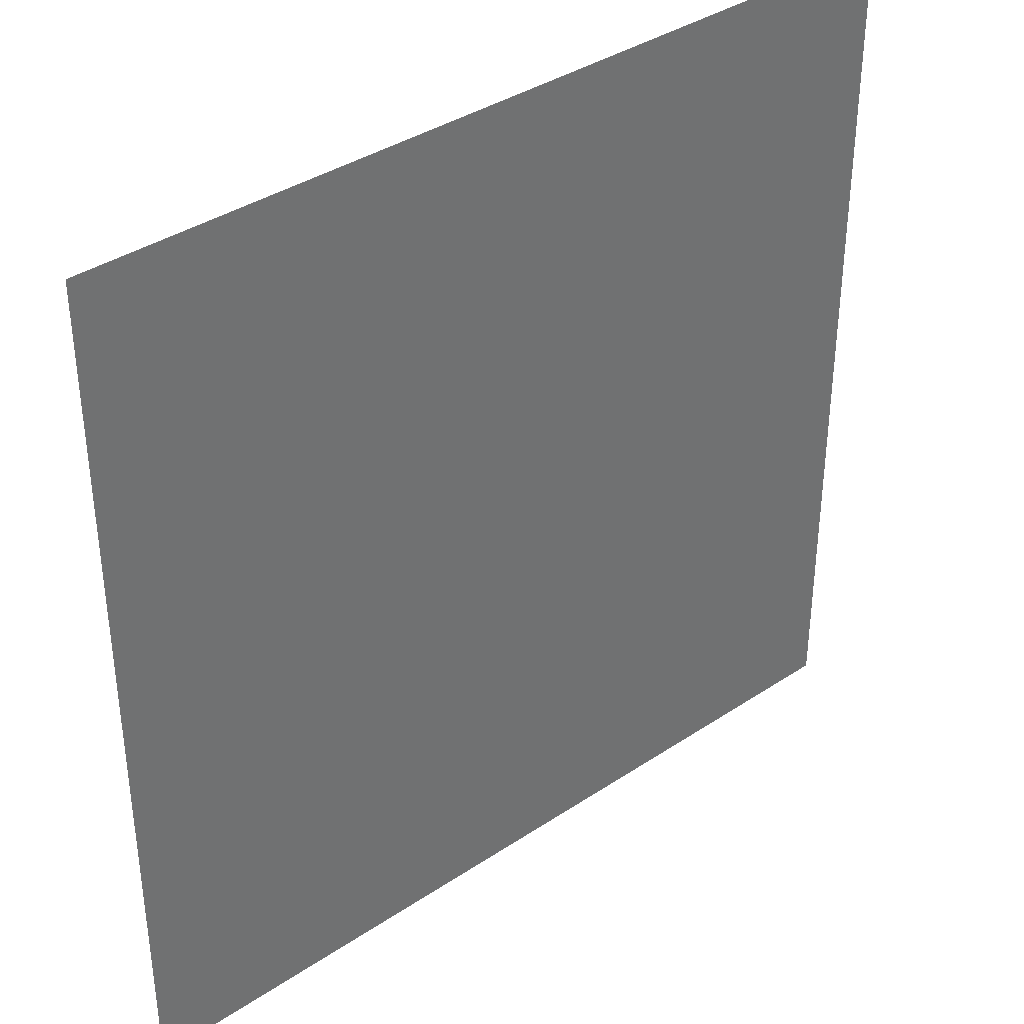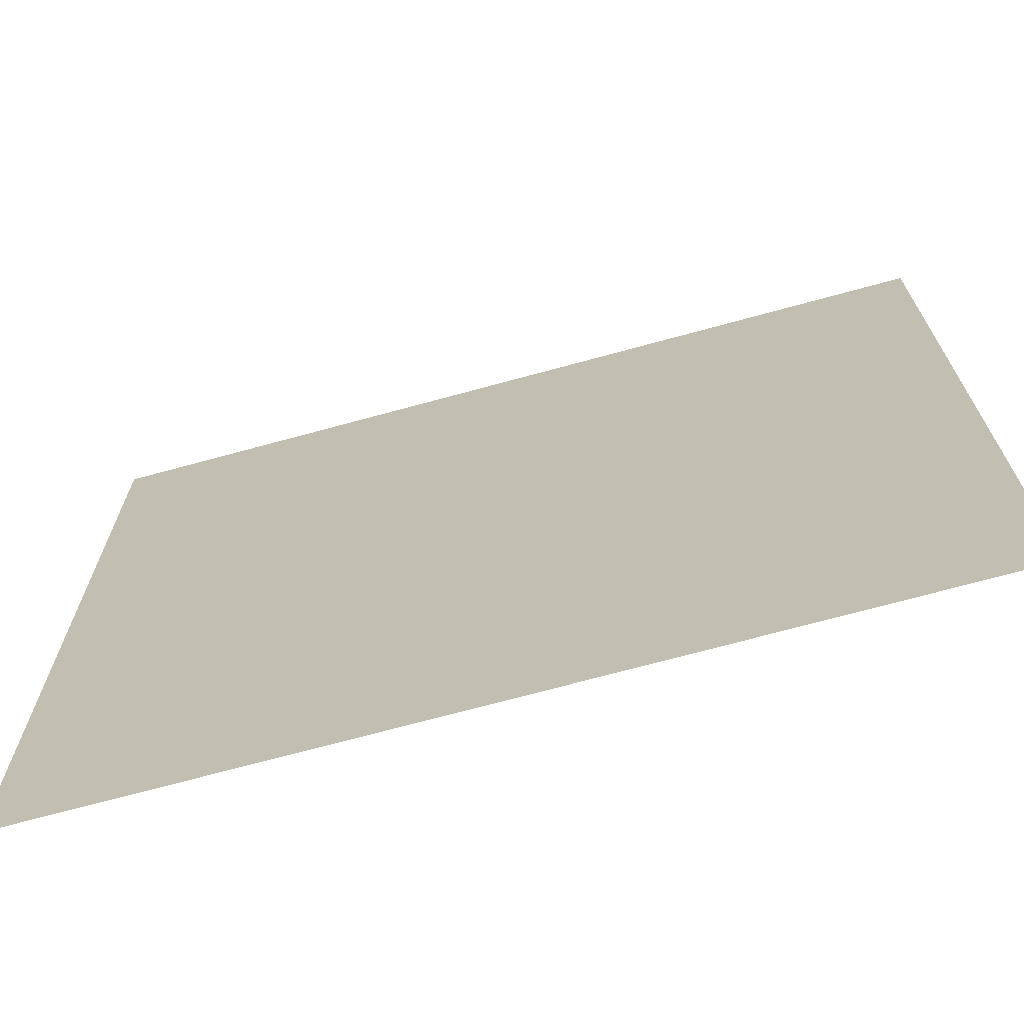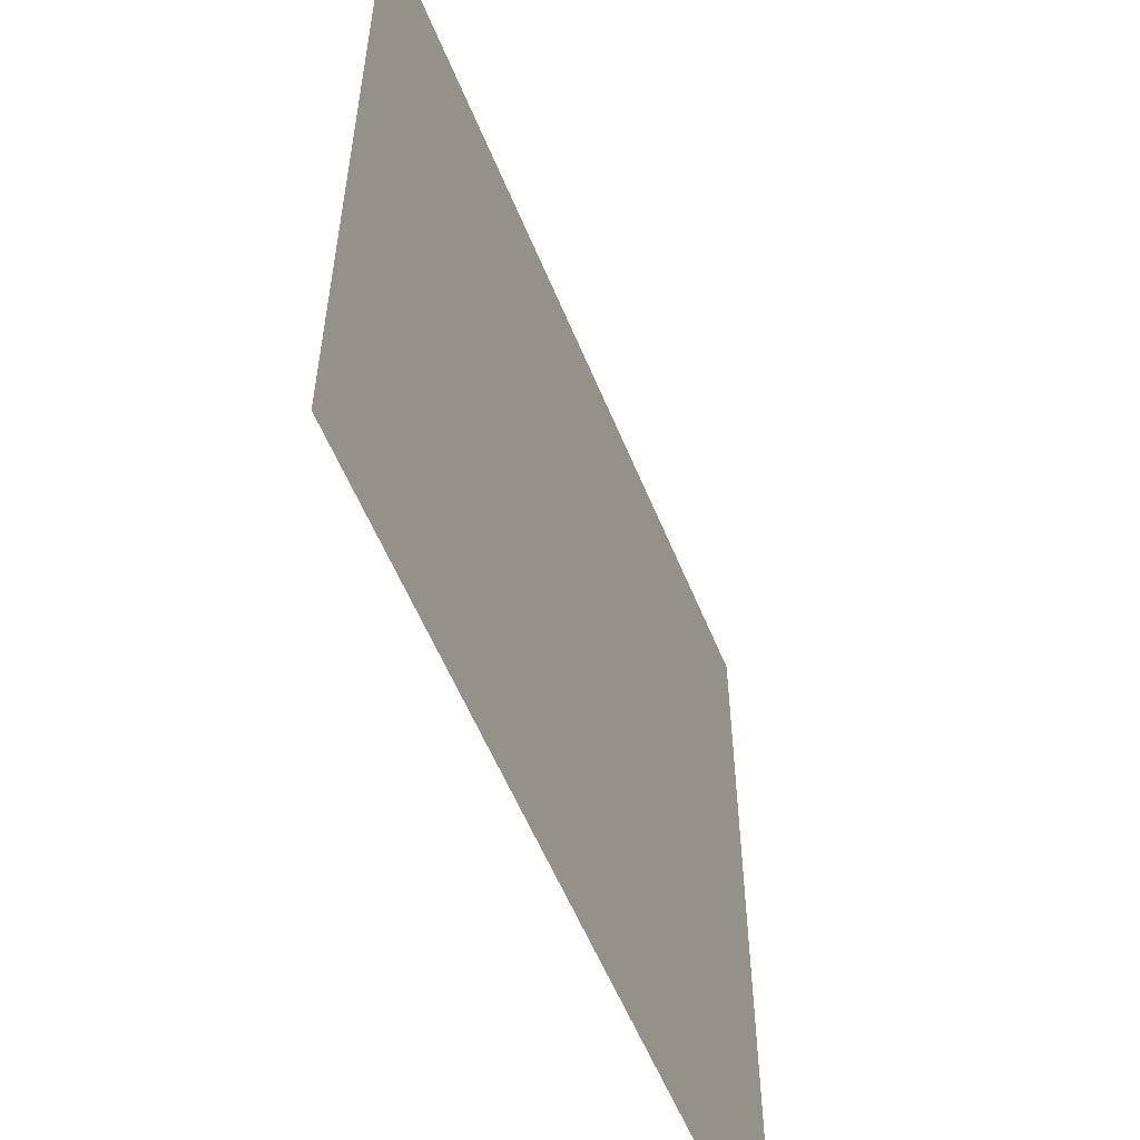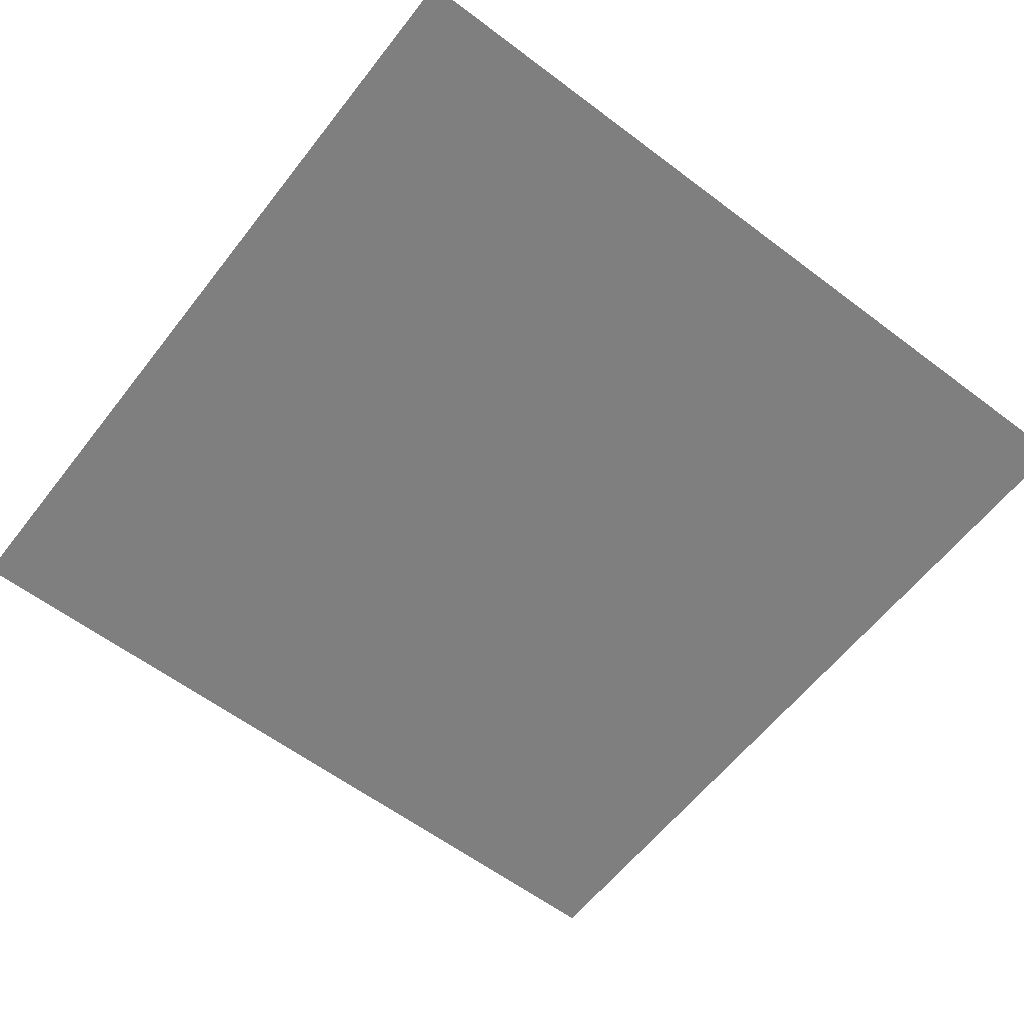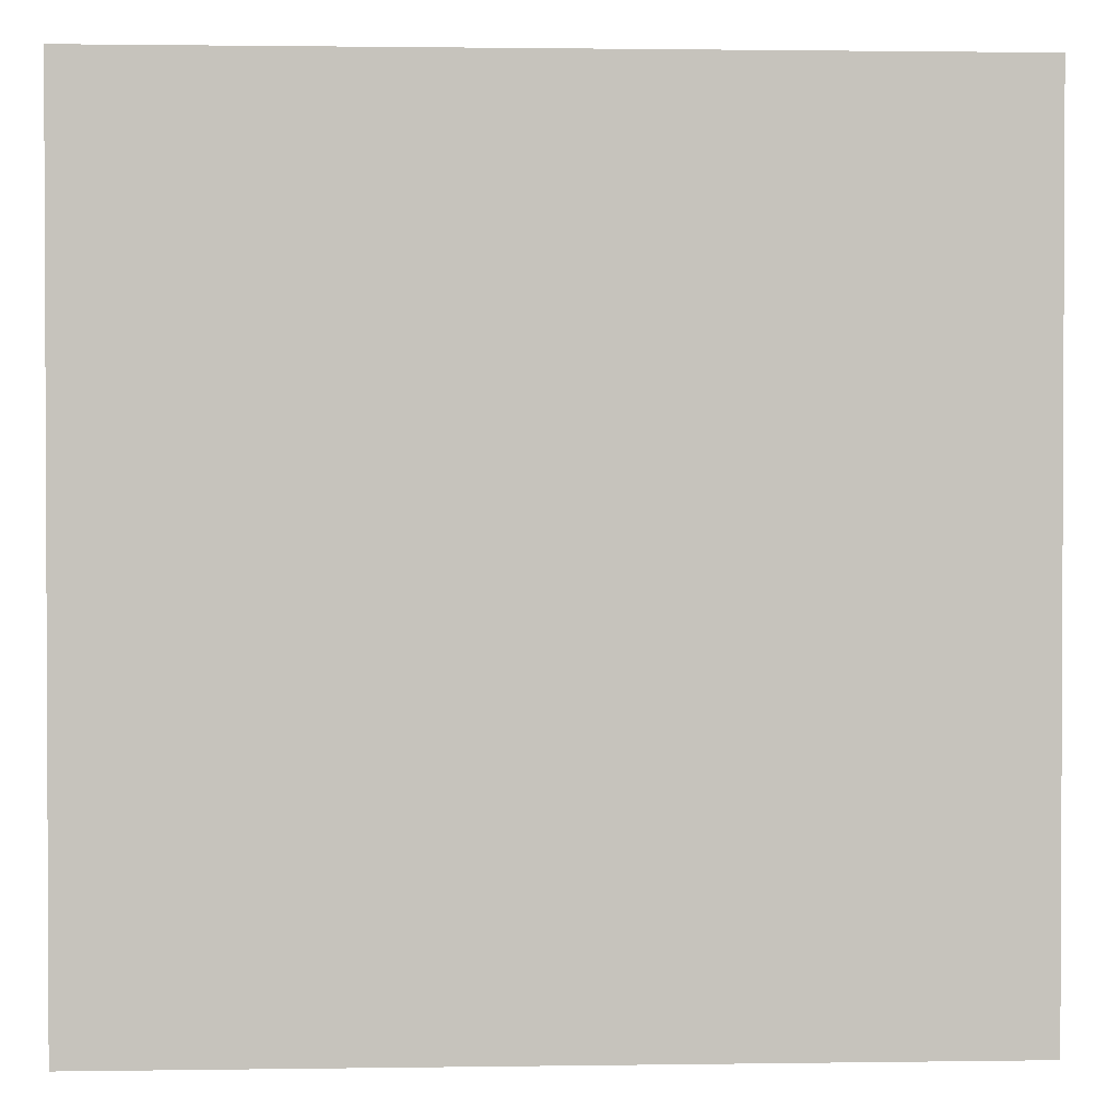
<metadata>
{"format":"obj","ext":"obj","renderer":"f3d","projection":"perspective","resolution":1024,"background":"white","views":[{"elev":37.6,"azim":139.6,"up":"+Y"},{"elev":-70.6,"azim":15.3,"up":"+Y"},{"elev":-57.0,"azim":112.1,"up":"+Y"},{"elev":-59.9,"azim":-127.7,"up":"+Z"},{"elev":1.5,"azim":-3.1,"up":"+Y"}]}
</metadata>
<code>
v -192 -992 0
v -224 -992 0
v -224 -960 0
v -192 -960 0
g Boulanje-Town_mesh_0052
f 1 2 3 4

</code>
